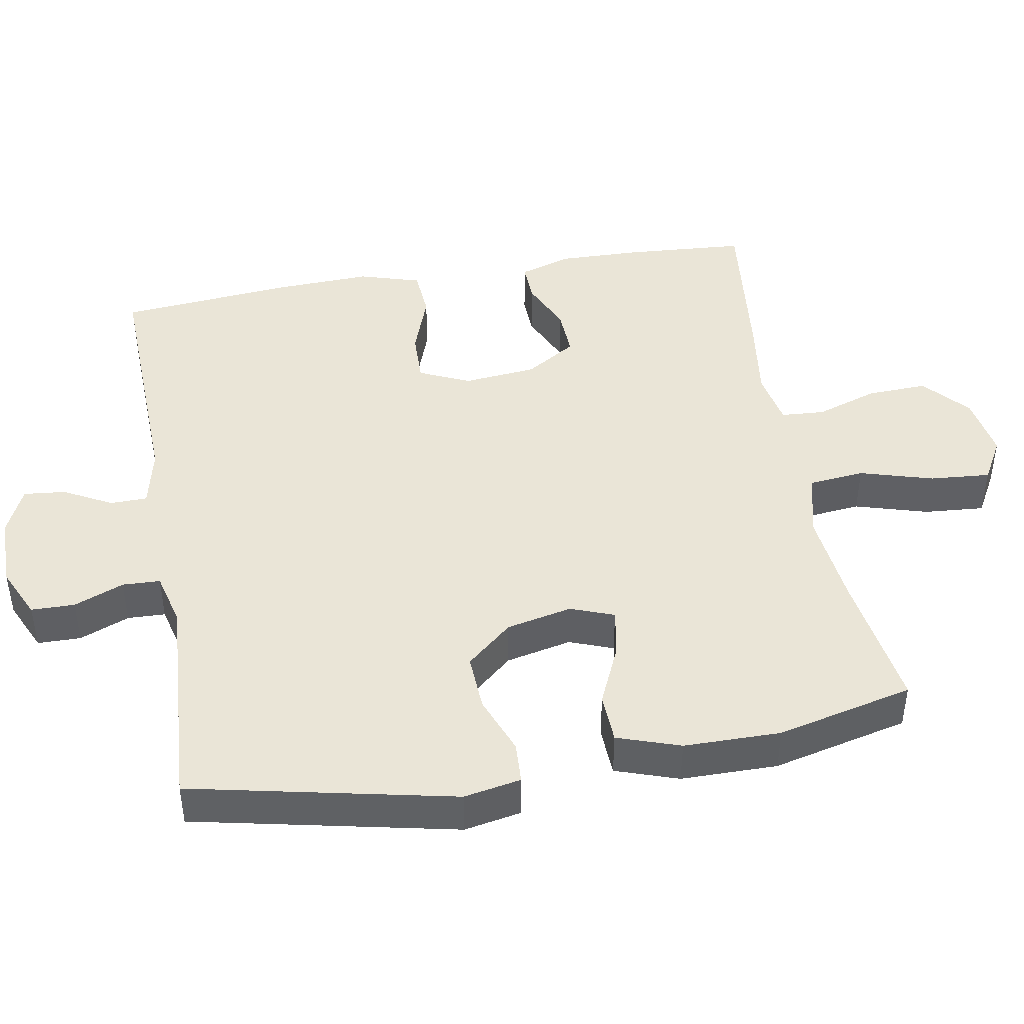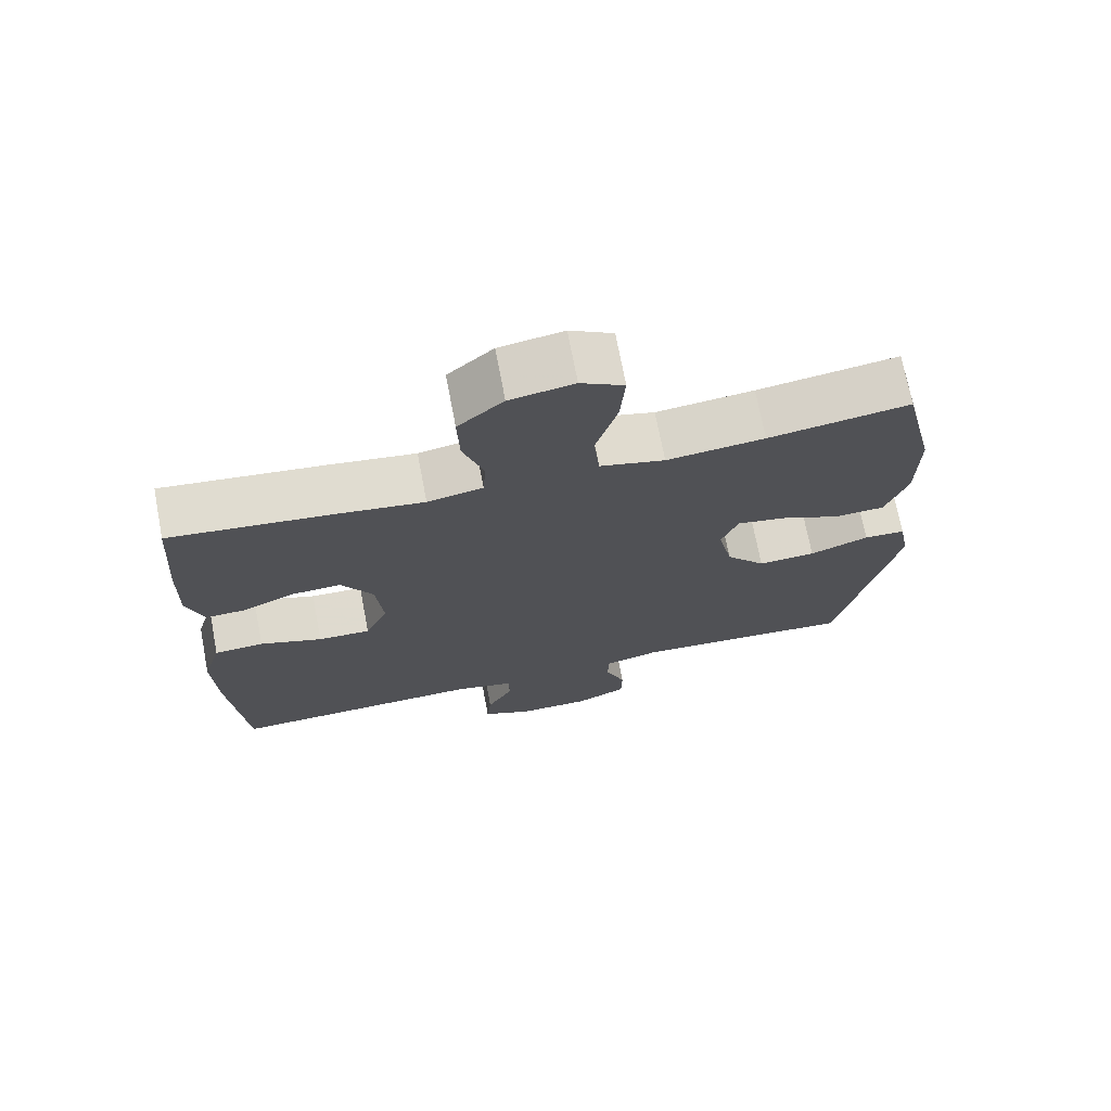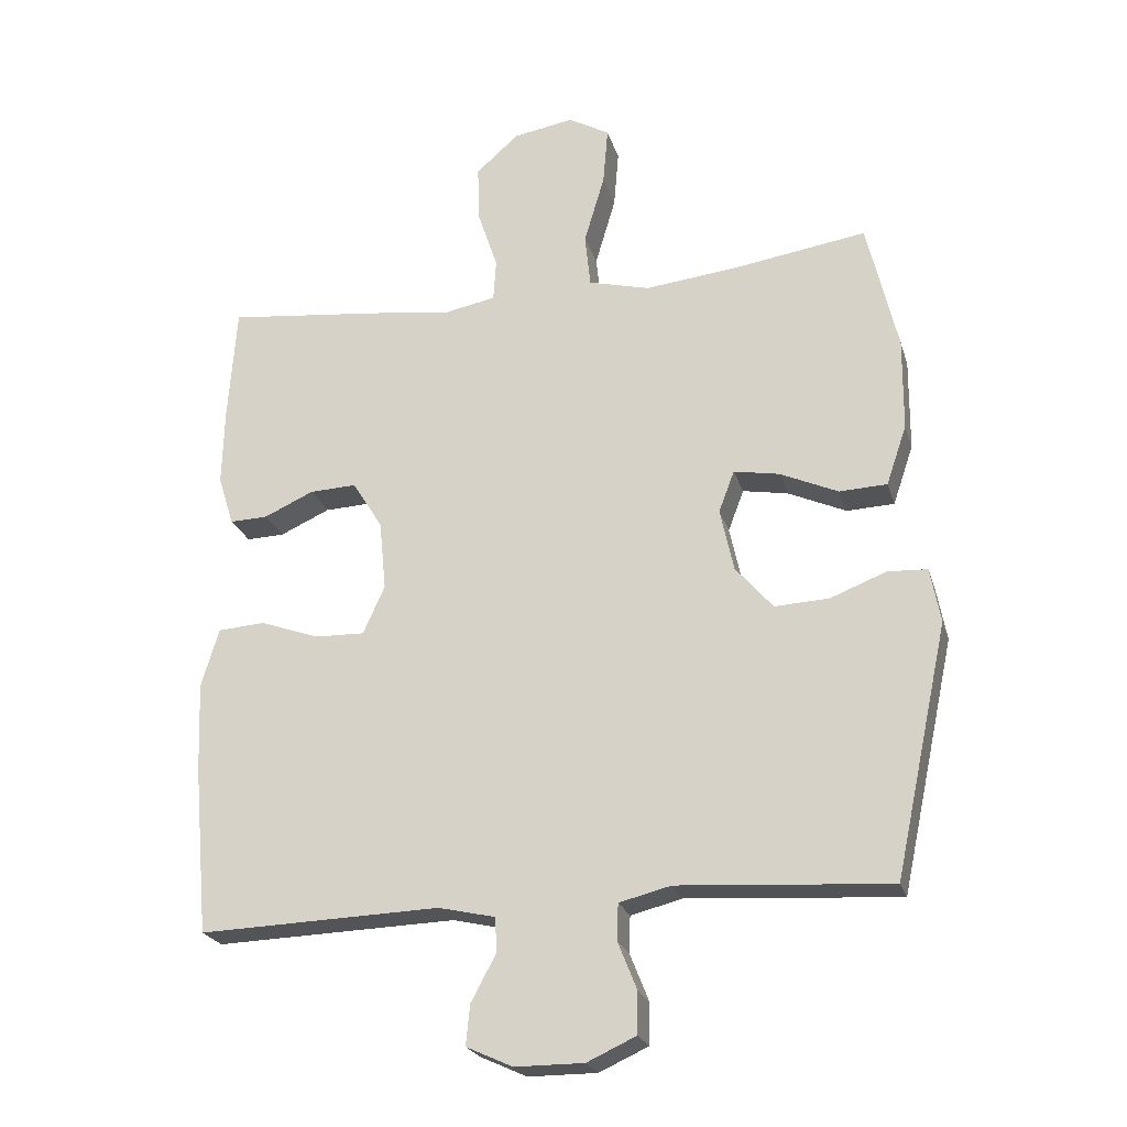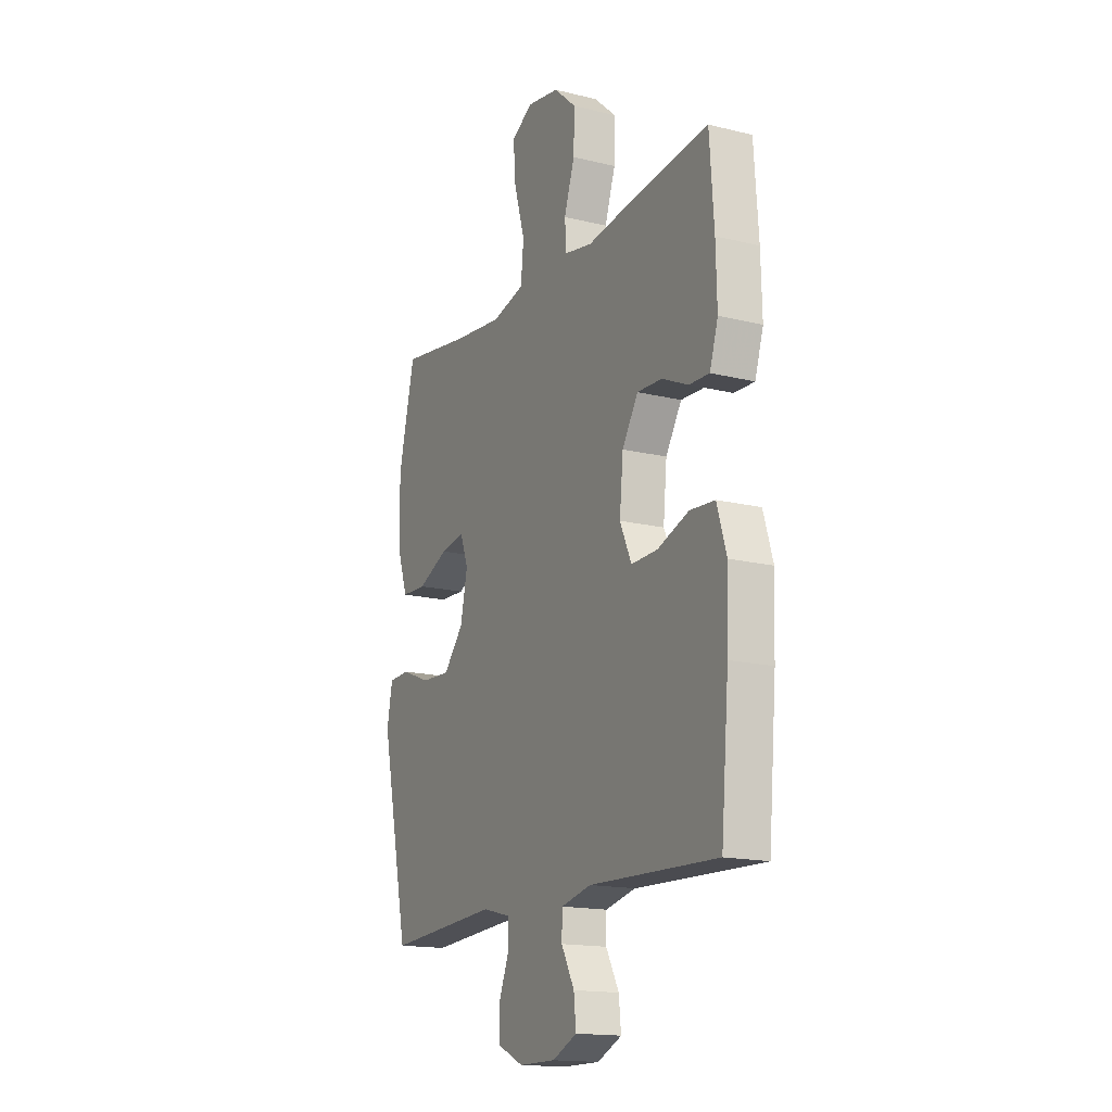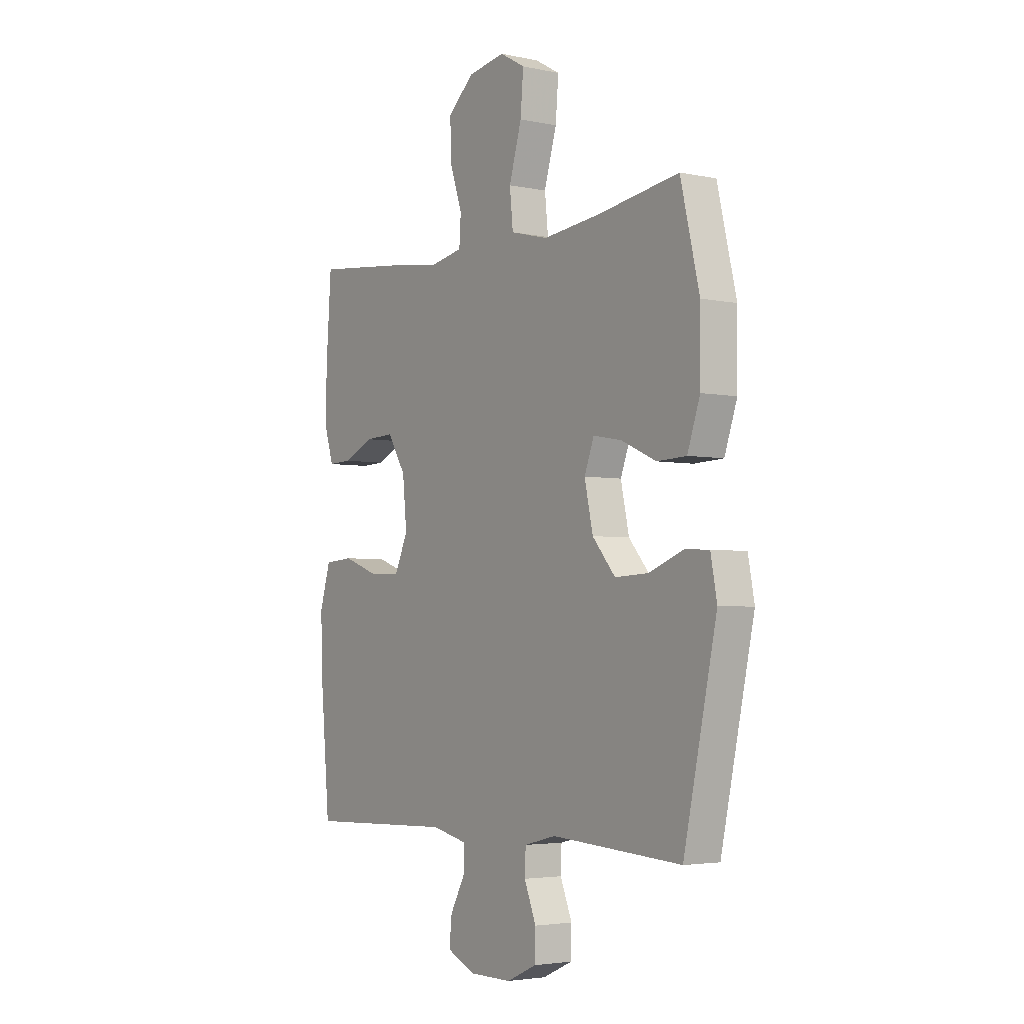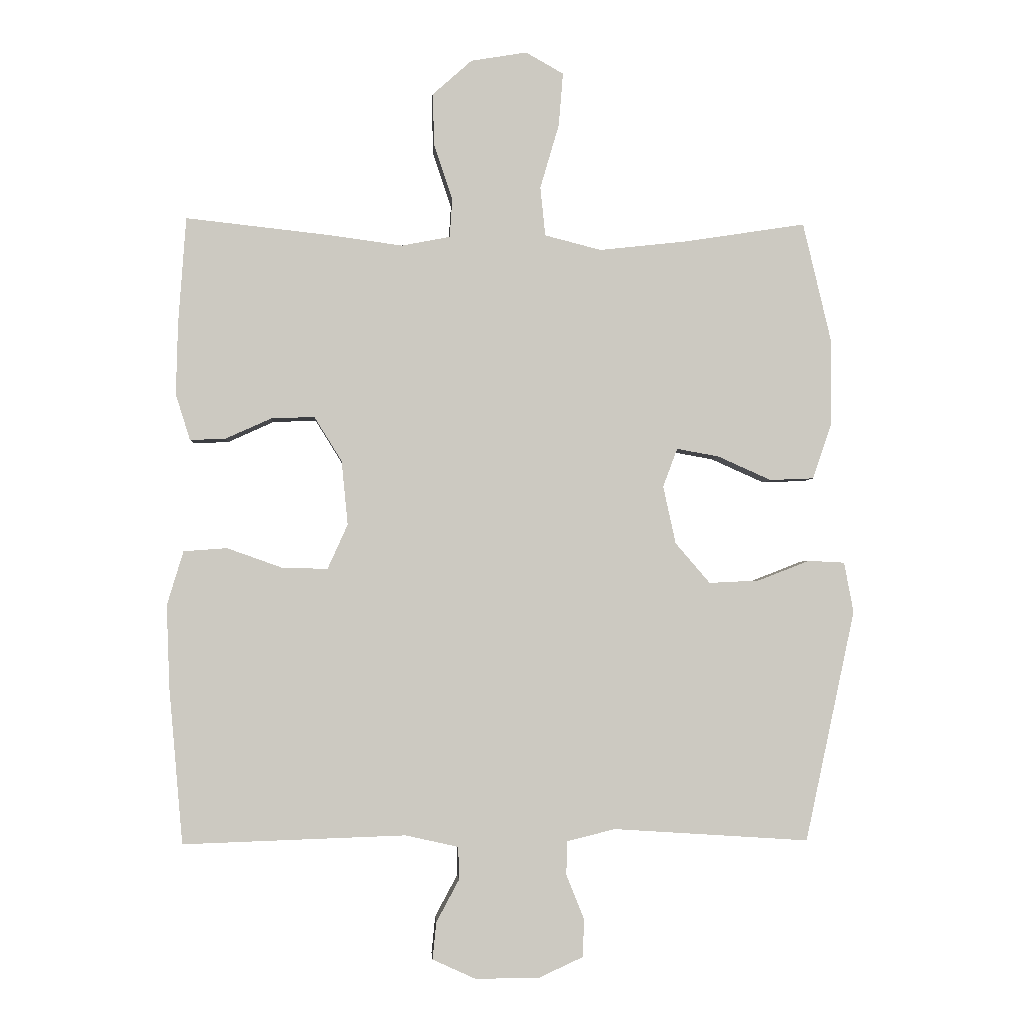
<metadata>
{"format":"obj","ext":"obj","renderer":"f3d","projection":"perspective","resolution":1024,"background":"white","views":[{"elev":44.4,"azim":-100.0,"up":"+Y"},{"elev":71.6,"azim":169.2,"up":"+Z"},{"elev":-23.0,"azim":-164.9,"up":"+Z"},{"elev":-16.2,"azim":63.1,"up":"+Z"},{"elev":-3.6,"azim":-125.1,"up":"+Z"},{"elev":-2.5,"azim":176.6,"up":"+Z"}]}
</metadata>
<code>
v 0.5 0.07 0.5
v 0.512 0.07 0.331
v 0.515 0.07 0.216
v 0.492 0.07 0.143
v 0.436 0.07 0.145
v 0.363 0.07 0.178
v 0.294 0.07 0.181
v 0.25 0.07 0.11
v 0.24 0.07 0.008
v 0.272 0.07 -0.063
v 0.345 0.07 -0.061
v 0.432 0.07 -0.03
v 0.501 0.07 -0.035
v 0.527 0.07 -0.121
v 0.522 0.07 -0.253
v 0.5 0.07 -0.5
v 0.146 0.07 -0.488
v 0.062 0.07 -0.507
v 0.061 0.07 -0.559
v 0.097 0.07 -0.626
v 0.103 0.07 -0.685
v 0.035 0.07 -0.716
v -0.066 0.07 -0.716
v -0.138 0.07 -0.683
v -0.139 0.07 -0.622
v -0.111 0.07 -0.552
v -0.113 0.07 -0.499
v -0.189 0.07 -0.48
v -0.5 0.07 -0.5
v -0.579 0.07 -0.132
v -0.564 0.07 -0.052
v -0.506 0.07 -0.049
v -0.424 0.07 -0.081
v -0.344 0.07 -0.085
v -0.289 0.07 -0.021
v -0.269 0.07 0.071
v -0.292 0.07 0.132
v -0.359 0.07 0.12
v -0.444 0.07 0.082
v -0.514 0.07 0.085
v -0.544 0.07 0.173
v -0.545 0.07 0.309
v -0.5 0.07 0.5
v -0.304 0.07 0.47
v -0.168 0.07 0.455
v -0.078 0.07 0.478
v -0.07 0.07 0.556
v -0.1 0.07 0.658
v -0.107 0.07 0.743
v -0.047 0.07 0.777
v 0.042 0.07 0.762
v 0.105 0.07 0.706
v 0.102 0.07 0.622
v 0.073 0.07 0.535
v 0.077 0.07 0.474
v 0.154 0.07 0.459
v 0.272 0.07 0.475
v 0.5 0 0.5
v 0.512 0 0.331
v 0.515 0 0.216
v 0.492 0 0.143
v 0.436 0 0.145
v 0.363 0 0.178
v 0.294 0 0.181
v 0.25 0 0.11
v 0.24 0 0.008
v 0.272 0 -0.063
v 0.345 0 -0.061
v 0.432 0 -0.03
v 0.501 0 -0.035
v 0.527 0 -0.121
v 0.522 0 -0.253
v 0.5 0 -0.5
v 0.146 0 -0.488
v 0.062 0 -0.507
v 0.061 0 -0.559
v 0.097 0 -0.626
v 0.103 0 -0.685
v 0.035 0 -0.716
v -0.066 0 -0.716
v -0.138 0 -0.683
v -0.139 0 -0.622
v -0.111 0 -0.552
v -0.113 0 -0.499
v -0.189 0 -0.48
v -0.5 0 -0.5
v -0.579 0 -0.132
v -0.564 0 -0.052
v -0.506 0 -0.049
v -0.424 0 -0.081
v -0.344 0 -0.085
v -0.289 0 -0.021
v -0.269 0 0.071
v -0.292 0 0.132
v -0.359 0 0.12
v -0.444 0 0.082
v -0.514 0 0.085
v -0.544 0 0.173
v -0.545 0 0.309
v -0.5 0 0.5
v -0.304 0 0.47
v -0.168 0 0.455
v -0.078 0 0.478
v -0.07 0 0.556
v -0.1 0 0.658
v -0.107 0 0.743
v -0.047 0 0.777
v 0.042 0 0.762
v 0.105 0 0.706
v 0.102 0 0.622
v 0.073 0 0.535
v 0.077 0 0.474
v 0.154 0 0.459
v 0.272 0 0.475
f 56 57 1 2
f 55 56 2 3
f 51 52 53 54
f 51 54 55
f 50 51 55
f 47 48 49 50
f 46 47 50 55
f 45 46 55 3
f 41 42 43 44
f 38 39 40 41
f 37 38 41 44
f 36 37 44 45
f 30 31 32 33
f 28 29 30 33
f 27 28 33 34
f 23 24 25 26
f 23 26 27
f 22 23 27
f 19 20 21 22
f 18 19 22 27
f 17 18 27 34
f 11 12 13 14
f 10 11 14 15
f 3 4 5 6
f 3 6 7
f 45 3 7
f 35 36 45 7
f 34 35 7 8
f 17 34 8 9
f 10 15 16 17
f 9 10 17
f 59 58 114 113
f 60 59 113 112
f 111 110 109 108
f 112 111 108
f 112 108 107
f 107 106 105 104
f 112 107 104 103
f 60 112 103 102
f 101 100 99 98
f 98 97 96 95
f 101 98 95 94
f 102 101 94 93
f 90 89 88 87
f 90 87 86 85
f 91 90 85 84
f 83 82 81 80
f 84 83 80
f 84 80 79
f 79 78 77 76
f 84 79 76 75
f 91 84 75 74
f 71 70 69 68
f 72 71 68 67
f 63 62 61 60
f 64 63 60
f 64 60 102
f 64 102 93 92
f 65 64 92 91
f 66 65 91 74
f 74 73 72 67
f 74 67 66
f 1 58 59 2
f 2 59 60 3
f 3 60 61 4
f 4 61 62 5
f 5 62 63 6
f 6 63 64 7
f 7 64 65 8
f 8 65 66 9
f 9 66 67 10
f 10 67 68 11
f 11 68 69 12
f 12 69 70 13
f 13 70 71 14
f 14 71 72 15
f 15 72 73 16
f 16 73 74 17
f 17 74 75 18
f 18 75 76 19
f 19 76 77 20
f 20 77 78 21
f 21 78 79 22
f 22 79 80 23
f 23 80 81 24
f 24 81 82 25
f 25 82 83 26
f 26 83 84 27
f 27 84 85 28
f 28 85 86 29
f 29 86 87 30
f 30 87 88 31
f 31 88 89 32
f 32 89 90 33
f 33 90 91 34
f 34 91 92 35
f 35 92 93 36
f 36 93 94 37
f 37 94 95 38
f 38 95 96 39
f 39 96 97 40
f 40 97 98 41
f 41 98 99 42
f 42 99 100 43
f 43 100 101 44
f 44 101 102 45
f 45 102 103 46
f 46 103 104 47
f 47 104 105 48
f 48 105 106 49
f 49 106 107 50
f 50 107 108 51
f 51 108 109 52
f 52 109 110 53
f 53 110 111 54
f 54 111 112 55
f 55 112 113 56
f 56 113 114 57
f 57 114 58 1

</code>
